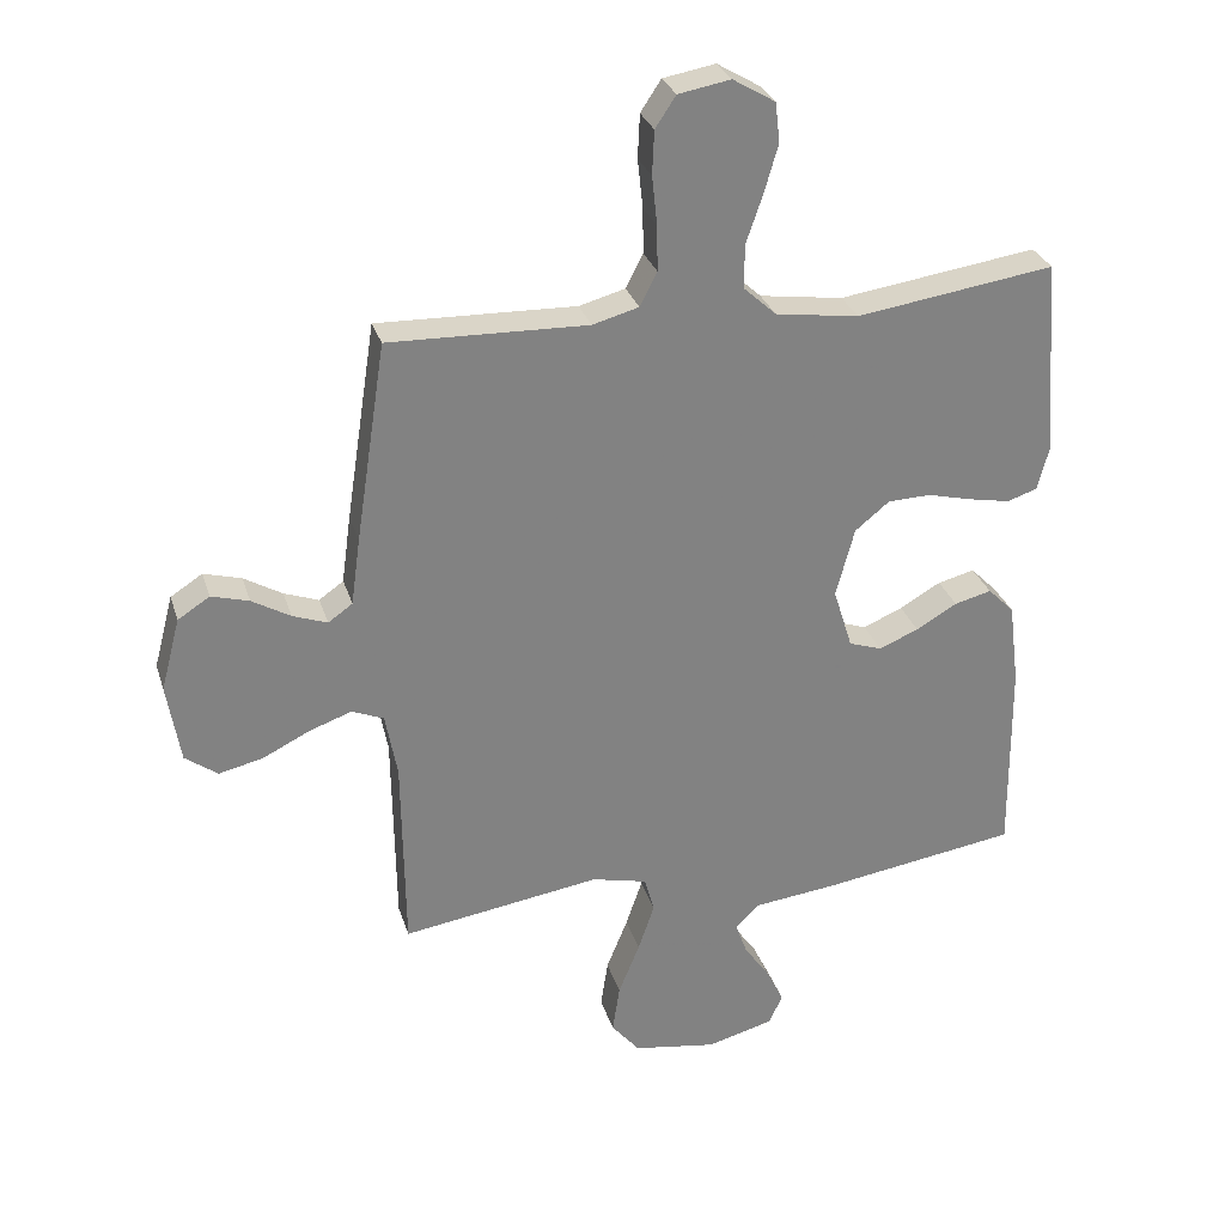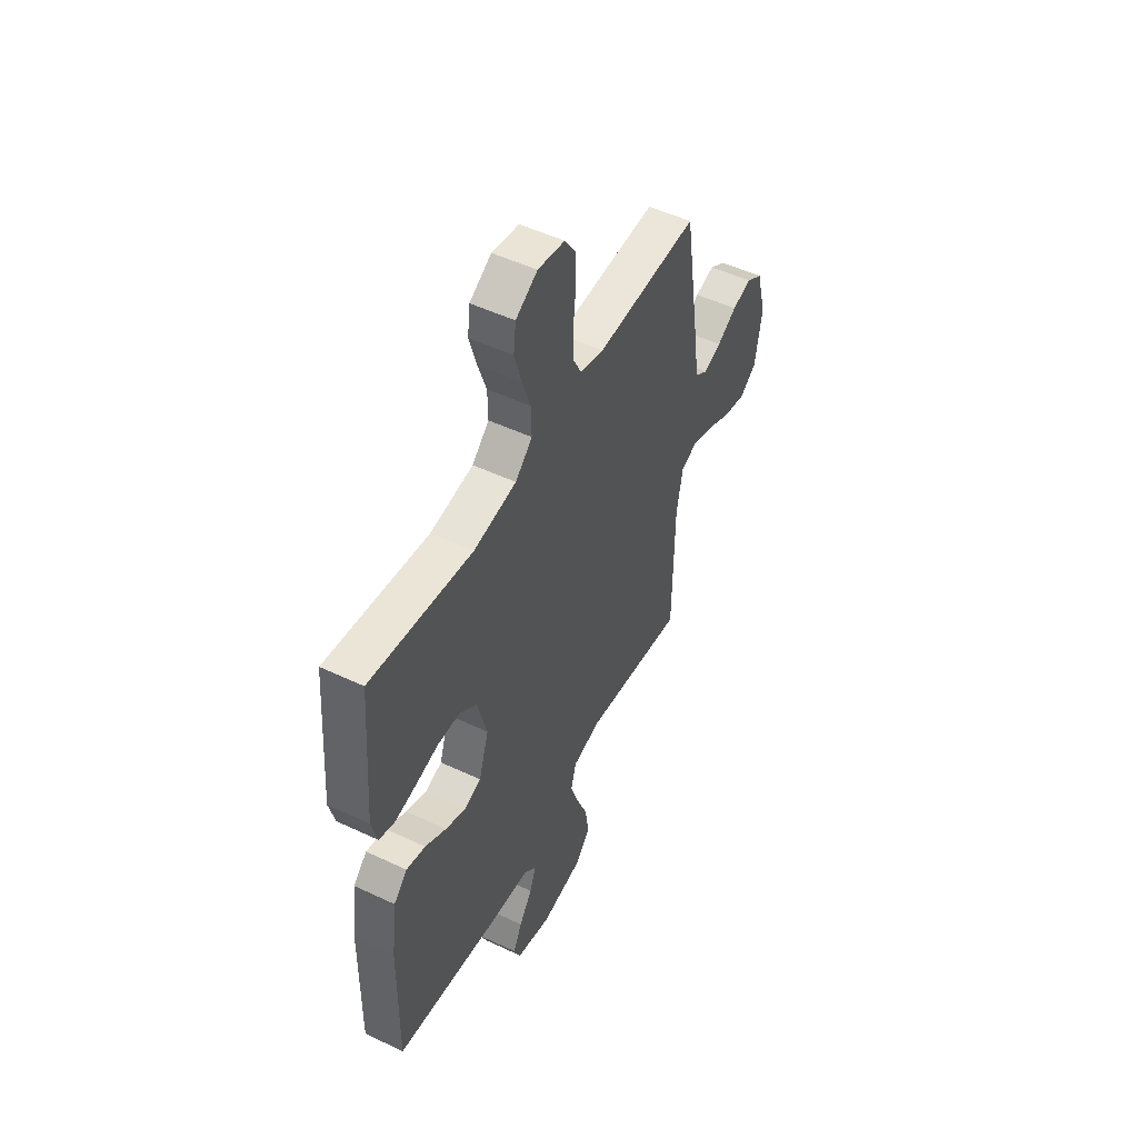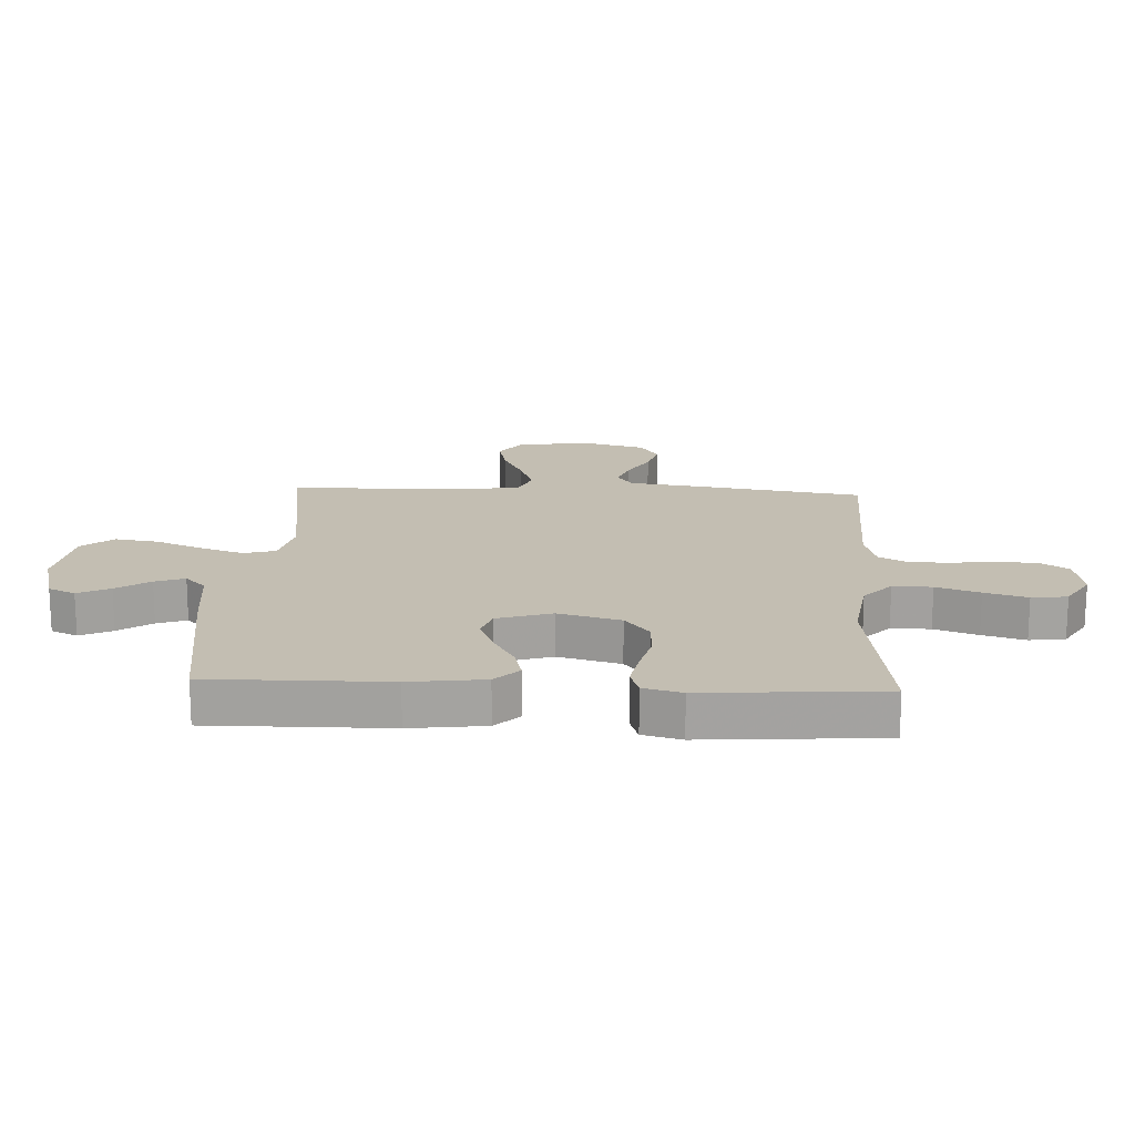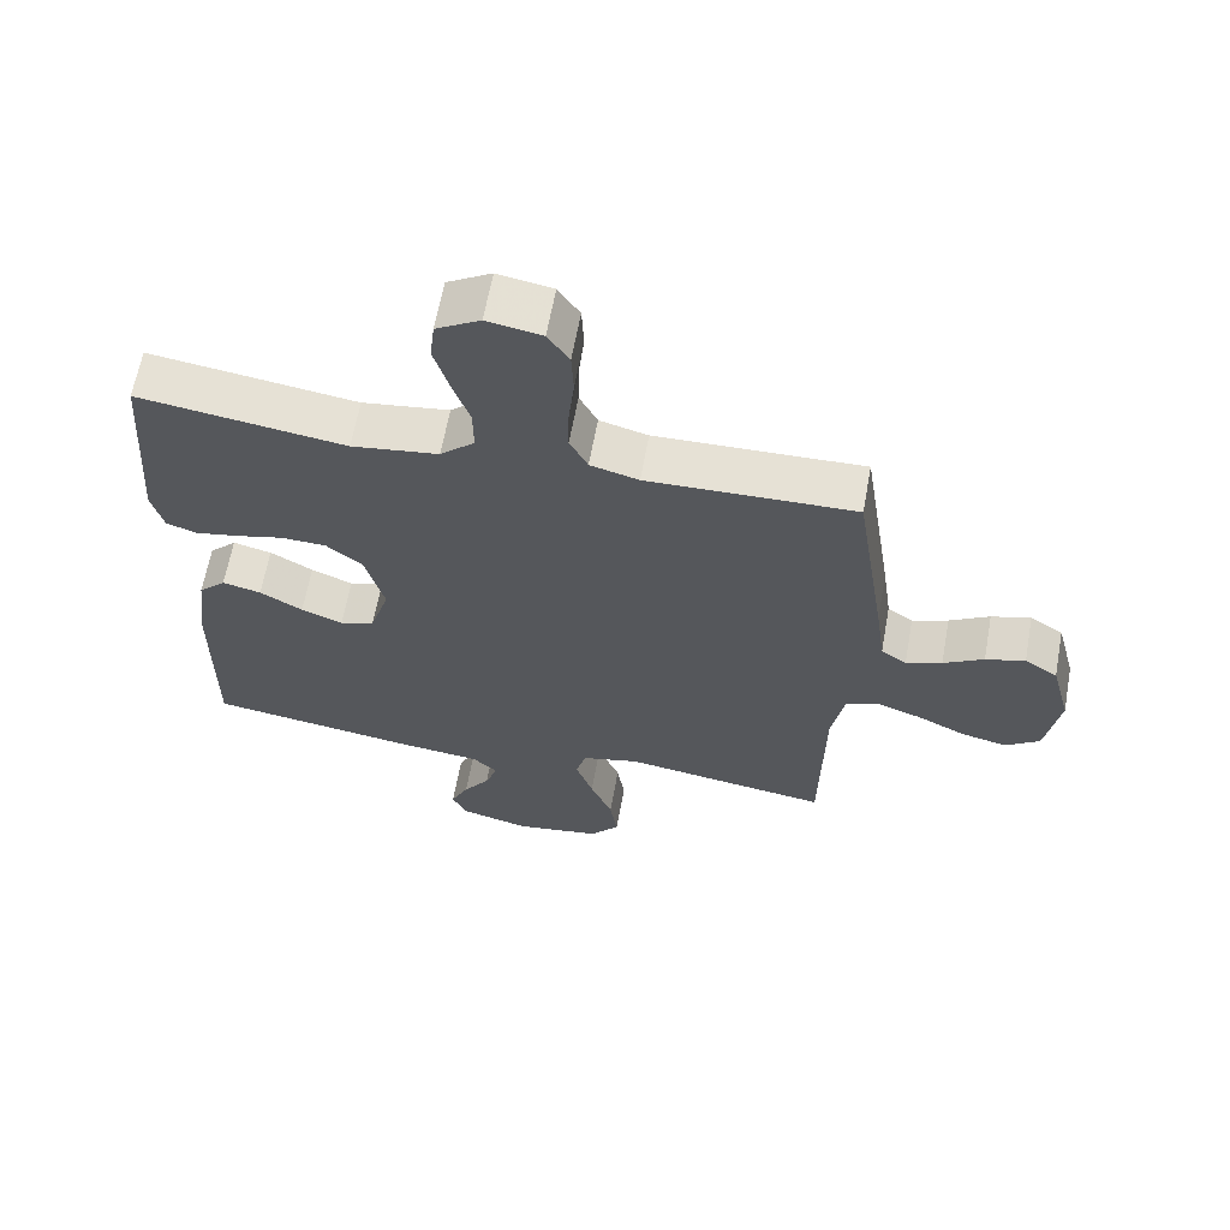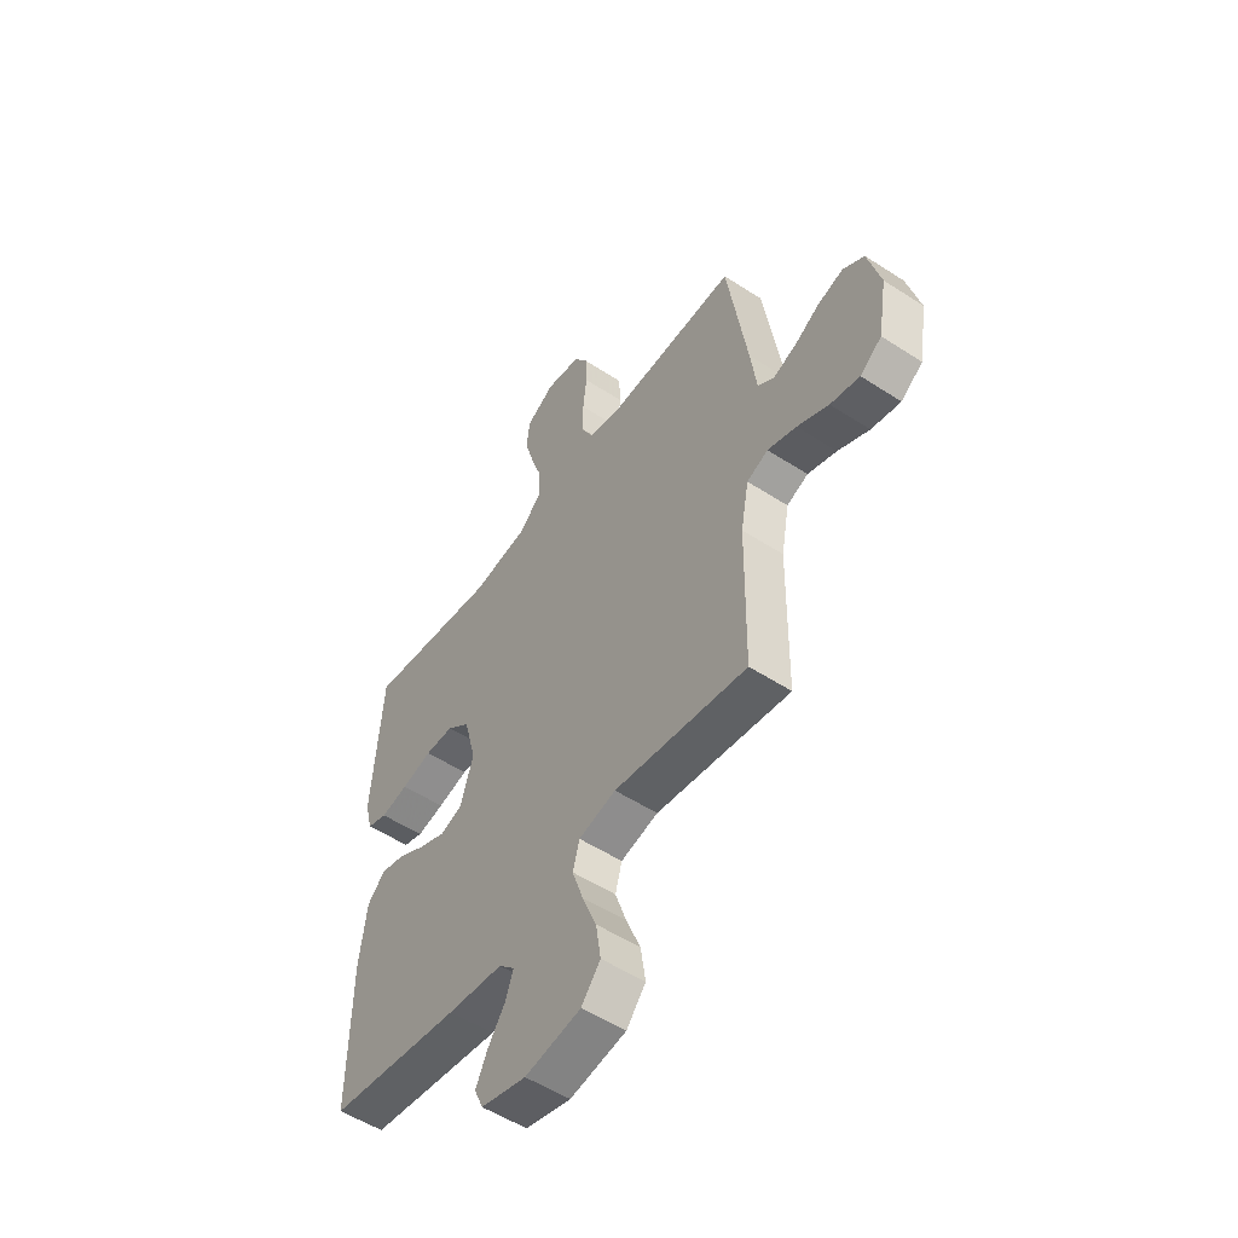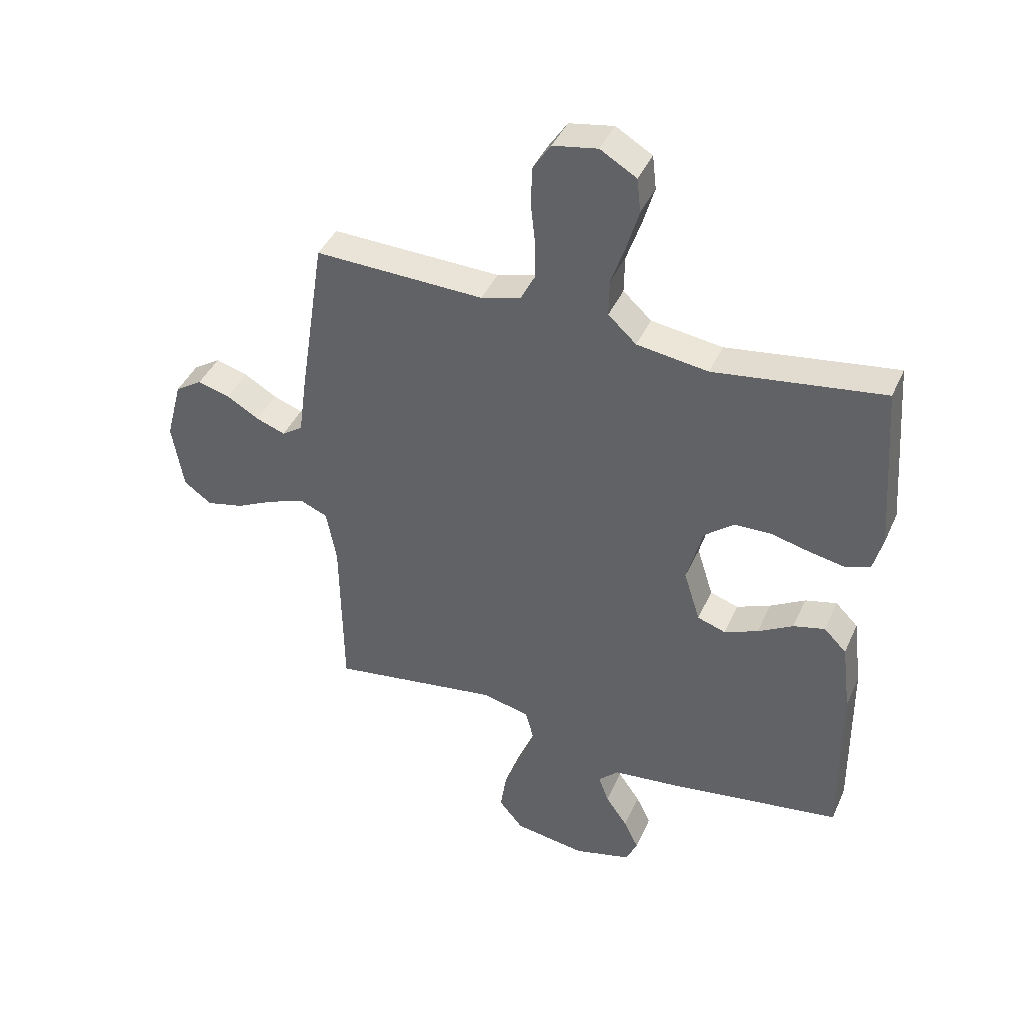
<metadata>
{"format":"obj","ext":"obj","renderer":"f3d","projection":"perspective","resolution":1024,"background":"white","views":[{"elev":29.4,"azim":164.0,"up":"+Z"},{"elev":51.0,"azim":-62.8,"up":"+Z"},{"elev":17.5,"azim":-87.2,"up":"+Y"},{"elev":63.6,"azim":10.3,"up":"+Z"},{"elev":-53.2,"azim":55.1,"up":"+Z"},{"elev":41.6,"azim":-157.3,"up":"+Z"}]}
</metadata>
<code>
v -0.5 0.07 0.5
v -0.2 0.07 0.457
v -0.074 0.07 0.475
v -0.024 0.07 0.521
v -0.025 0.07 0.587
v -0.05 0.07 0.66
v -0.071 0.07 0.732
v -0.064 0.07 0.792
v 0 0.07 0.83
v 0.079 0.07 0.816
v 0.11 0.07 0.769
v 0.113 0.07 0.703
v 0.105 0.07 0.629
v 0.104 0.07 0.561
v 0.13 0.07 0.51
v 0.2 0.07 0.491
v 0.5 0.07 0.5
v 0.546 0.07 0.2
v 0.56 0.07 0.098
v 0.597 0.07 0.072
v 0.649 0.07 0.091
v 0.707 0.07 0.125
v 0.764 0.07 0.141
v 0.812 0.07 0.11
v 0.841 0.07 0
v 0.821 0.07 -0.12
v 0.772 0.07 -0.156
v 0.706 0.07 -0.141
v 0.635 0.07 -0.106
v 0.57 0.07 -0.083
v 0.522 0.07 -0.103
v 0.504 0.07 -0.2
v 0.5 0.07 -0.5
v 0.2 0.07 -0.455
v 0.116 0.07 -0.475
v 0.101 0.07 -0.529
v 0.126 0.07 -0.602
v 0.158 0.07 -0.681
v 0.169 0.07 -0.754
v 0.126 0.07 -0.806
v 0 0.07 -0.826
v -0.102 0.07 -0.799
v -0.122 0.07 -0.754
v -0.096 0.07 -0.7
v -0.057 0.07 -0.644
v -0.039 0.07 -0.594
v -0.075 0.07 -0.559
v -0.2 0.07 -0.545
v -0.5 0.07 -0.5
v -0.497 0.07 -0.2
v -0.481 0.07 -0.074
v -0.441 0.07 -0.034
v -0.385 0.07 -0.048
v -0.323 0.07 -0.084
v -0.263 0.07 -0.109
v -0.213 0.07 -0.092
v -0.184 0.07 0
v -0.212 0.07 0.105
v -0.264 0.07 0.147
v -0.329 0.07 0.149
v -0.398 0.07 0.132
v -0.46 0.07 0.12
v -0.505 0.07 0.135
v -0.522 0.07 0.2
v -0.5 0 0.5
v -0.2 0 0.457
v -0.074 0 0.475
v -0.024 0 0.521
v -0.025 0 0.587
v -0.05 0 0.66
v -0.071 0 0.732
v -0.064 0 0.792
v 0 0 0.83
v 0.079 0 0.816
v 0.11 0 0.769
v 0.113 0 0.703
v 0.105 0 0.629
v 0.104 0 0.561
v 0.13 0 0.51
v 0.2 0 0.491
v 0.5 0 0.5
v 0.546 0 0.2
v 0.56 0 0.098
v 0.597 0 0.072
v 0.649 0 0.091
v 0.707 0 0.125
v 0.764 0 0.141
v 0.812 0 0.11
v 0.841 0 0
v 0.821 0 -0.12
v 0.772 0 -0.156
v 0.706 0 -0.141
v 0.635 0 -0.106
v 0.57 0 -0.083
v 0.522 0 -0.103
v 0.504 0 -0.2
v 0.5 0 -0.5
v 0.2 0 -0.455
v 0.116 0 -0.475
v 0.101 0 -0.529
v 0.126 0 -0.602
v 0.158 0 -0.681
v 0.169 0 -0.754
v 0.126 0 -0.806
v 0 0 -0.826
v -0.102 0 -0.799
v -0.122 0 -0.754
v -0.096 0 -0.7
v -0.057 0 -0.644
v -0.039 0 -0.594
v -0.075 0 -0.559
v -0.2 0 -0.545
v -0.5 0 -0.5
v -0.497 0 -0.2
v -0.481 0 -0.074
v -0.441 0 -0.034
v -0.385 0 -0.048
v -0.323 0 -0.084
v -0.263 0 -0.109
v -0.213 0 -0.092
v -0.184 0 0
v -0.212 0 0.105
v -0.264 0 0.147
v -0.329 0 0.149
v -0.398 0 0.132
v -0.46 0 0.12
v -0.505 0 0.135
v -0.522 0 0.2
f 64 1 2
f 63 64 2
f 62 63 2
f 61 62 2
f 60 61 2
f 59 60 2 3
f 58 59 3 4
f 57 58 4
f 52 53 54
f 51 52 54
f 50 51 54
f 49 50 54
f 48 49 54
f 47 48 54
f 46 47 54 55
f 43 44 45
f 42 43 45
f 41 42 45
f 40 41 45
f 39 40 45
f 38 39 45
f 37 38 45
f 36 37 45 46
f 46 55 56
f 36 46 56
f 35 36 56
f 32 33 34
f 35 56 57
f 34 35 57
f 32 34 57
f 31 32 57
f 27 28 29
f 26 27 29
f 25 26 29
f 24 25 29
f 23 24 29
f 22 23 29
f 21 22 29
f 20 21 29 30
f 16 17 18 19
f 15 16 19
f 11 12 13
f 10 11 13
f 9 10 13
f 8 9 13
f 7 8 13
f 6 7 13
f 5 6 13
f 4 5 13 14
f 57 4 14 15
f 30 31 57
f 20 30 57
f 19 20 57
f 15 19 57
f 66 65 128
f 66 128 127
f 66 127 126
f 66 126 125
f 66 125 124
f 67 66 124 123
f 68 67 123 122
f 68 122 121
f 118 117 116
f 118 116 115
f 118 115 114
f 118 114 113
f 118 113 112
f 118 112 111
f 119 118 111 110
f 109 108 107
f 109 107 106
f 109 106 105
f 109 105 104
f 109 104 103
f 109 103 102
f 109 102 101
f 110 109 101 100
f 120 119 110
f 120 110 100
f 120 100 99
f 98 97 96
f 121 120 99
f 121 99 98
f 121 98 96
f 121 96 95
f 93 92 91
f 93 91 90
f 93 90 89
f 93 89 88
f 93 88 87
f 93 87 86
f 93 86 85
f 94 93 85 84
f 83 82 81 80
f 83 80 79
f 77 76 75
f 77 75 74
f 77 74 73
f 77 73 72
f 77 72 71
f 77 71 70
f 77 70 69
f 78 77 69 68
f 79 78 68 121
f 121 95 94
f 121 94 84
f 121 84 83
f 121 83 79
f 1 65 66 2
f 2 66 67 3
f 3 67 68 4
f 4 68 69 5
f 5 69 70 6
f 6 70 71 7
f 7 71 72 8
f 8 72 73 9
f 9 73 74 10
f 10 74 75 11
f 11 75 76 12
f 12 76 77 13
f 13 77 78 14
f 14 78 79 15
f 15 79 80 16
f 16 80 81 17
f 17 81 82 18
f 18 82 83 19
f 19 83 84 20
f 20 84 85 21
f 21 85 86 22
f 22 86 87 23
f 23 87 88 24
f 24 88 89 25
f 25 89 90 26
f 26 90 91 27
f 27 91 92 28
f 28 92 93 29
f 29 93 94 30
f 30 94 95 31
f 31 95 96 32
f 32 96 97 33
f 33 97 98 34
f 34 98 99 35
f 35 99 100 36
f 36 100 101 37
f 37 101 102 38
f 38 102 103 39
f 39 103 104 40
f 40 104 105 41
f 41 105 106 42
f 42 106 107 43
f 43 107 108 44
f 44 108 109 45
f 45 109 110 46
f 46 110 111 47
f 47 111 112 48
f 48 112 113 49
f 49 113 114 50
f 50 114 115 51
f 51 115 116 52
f 52 116 117 53
f 53 117 118 54
f 54 118 119 55
f 55 119 120 56
f 56 120 121 57
f 57 121 122 58
f 58 122 123 59
f 59 123 124 60
f 60 124 125 61
f 61 125 126 62
f 62 126 127 63
f 63 127 128 64
f 64 128 65 1

</code>
